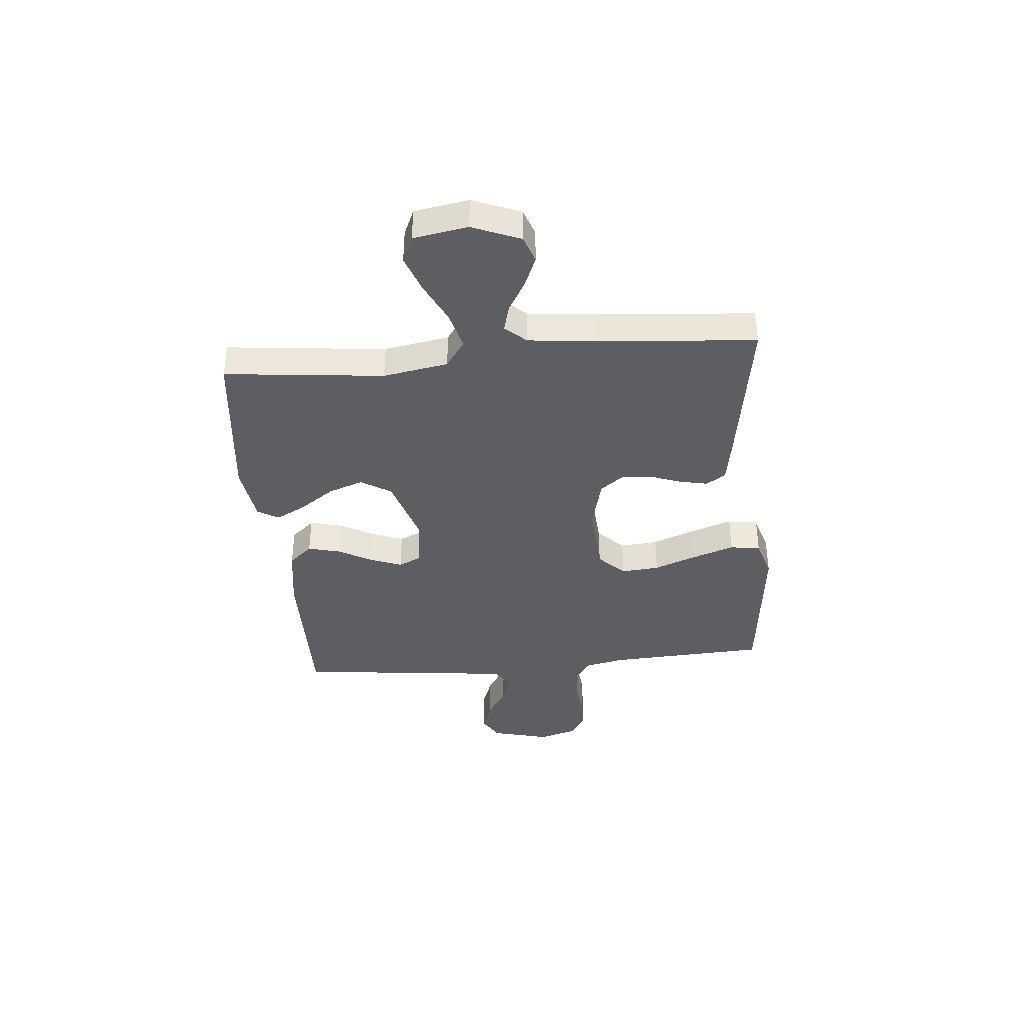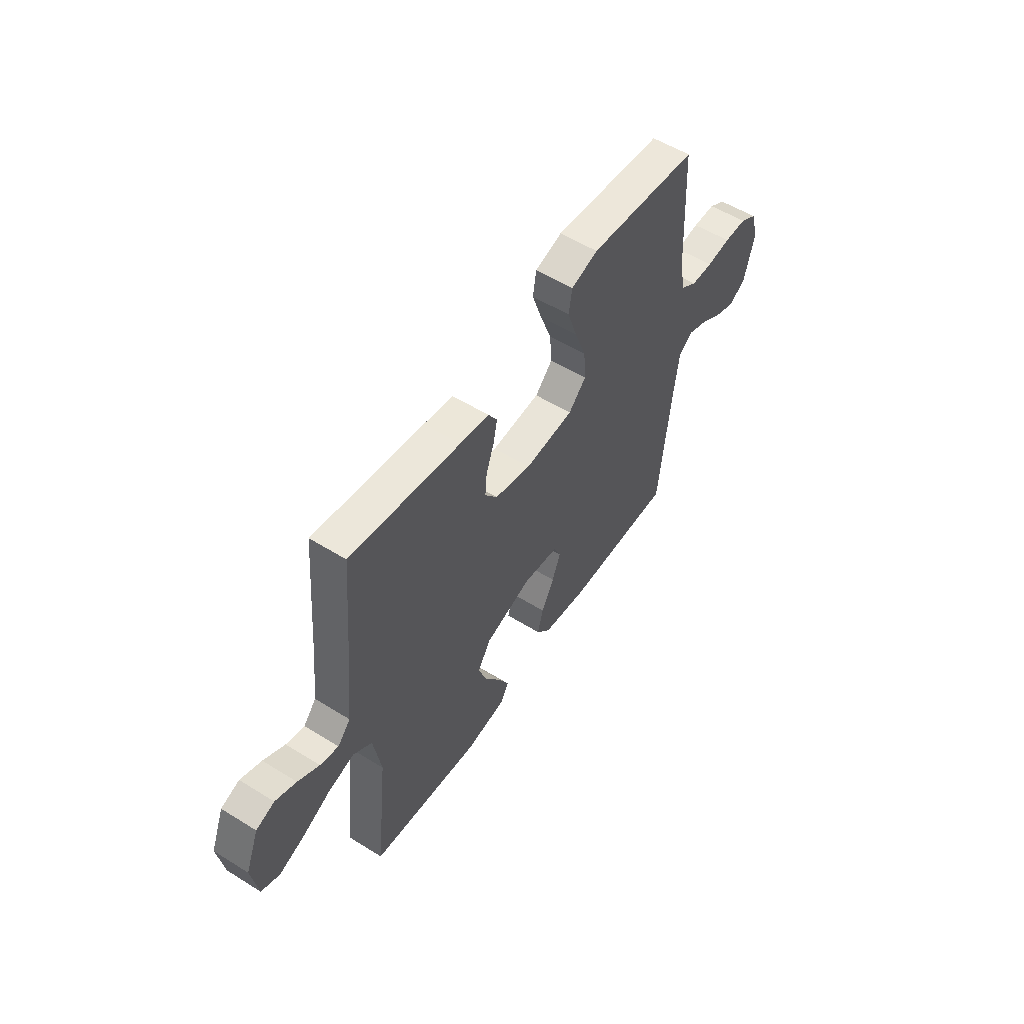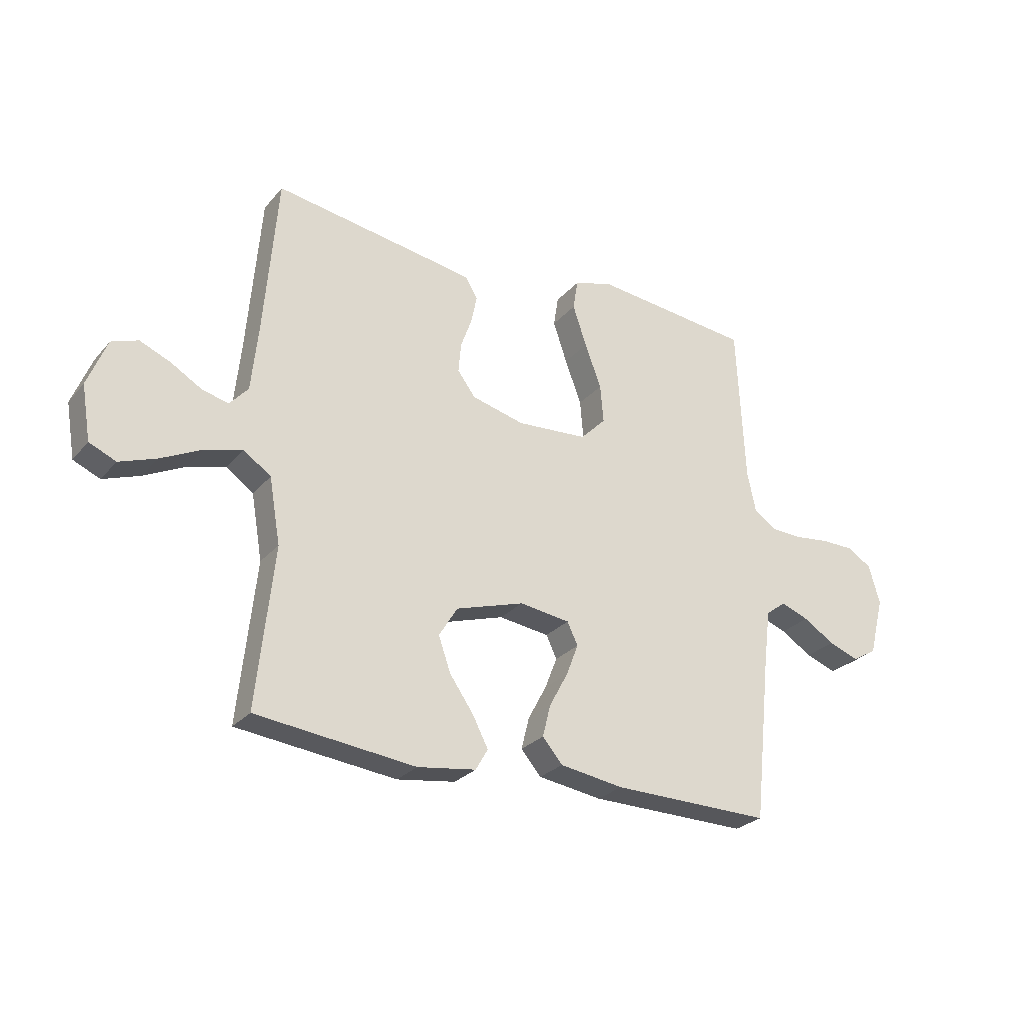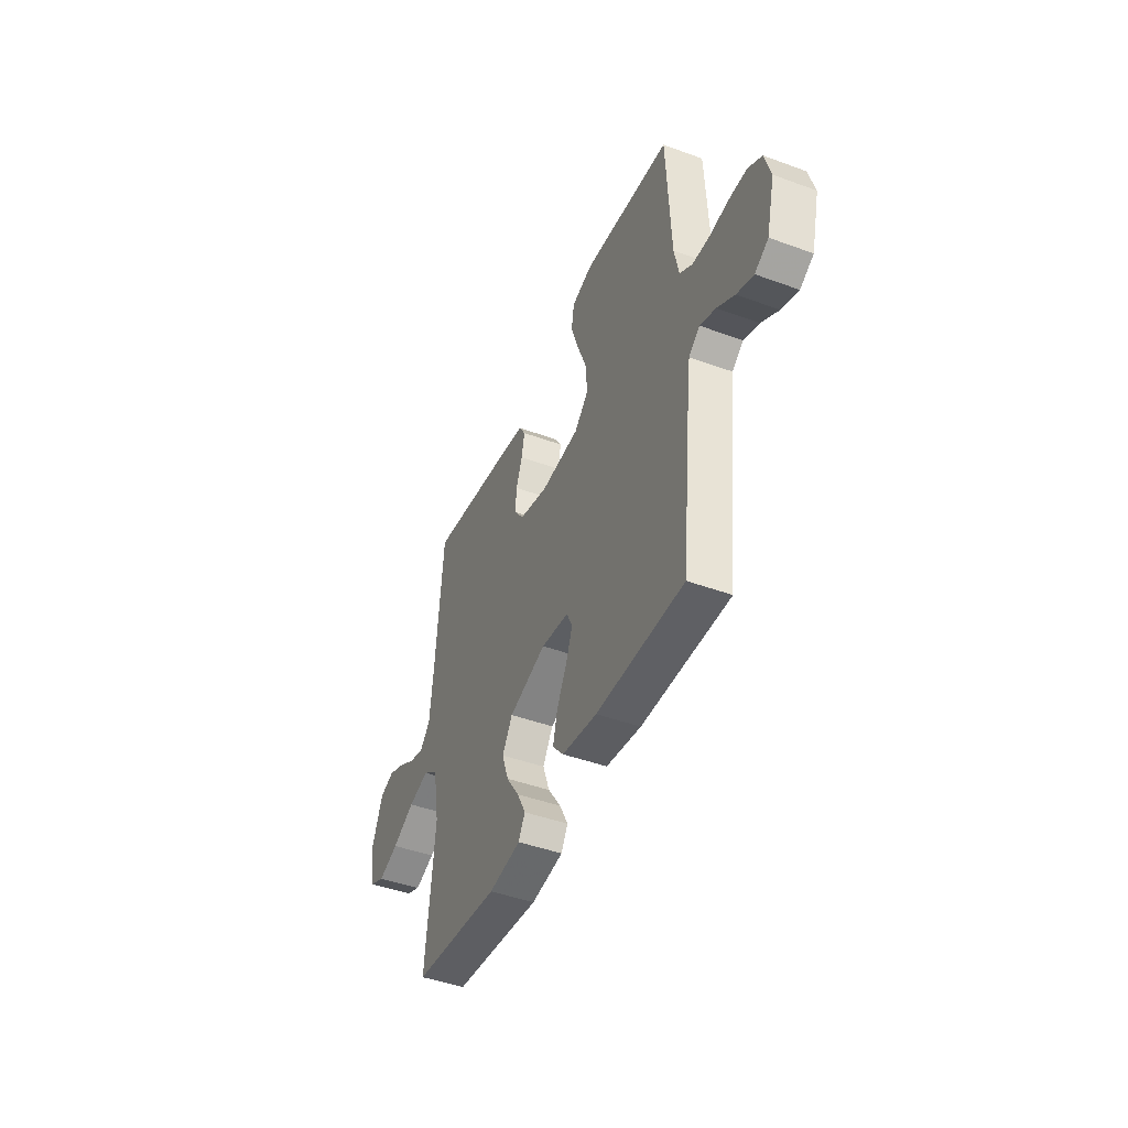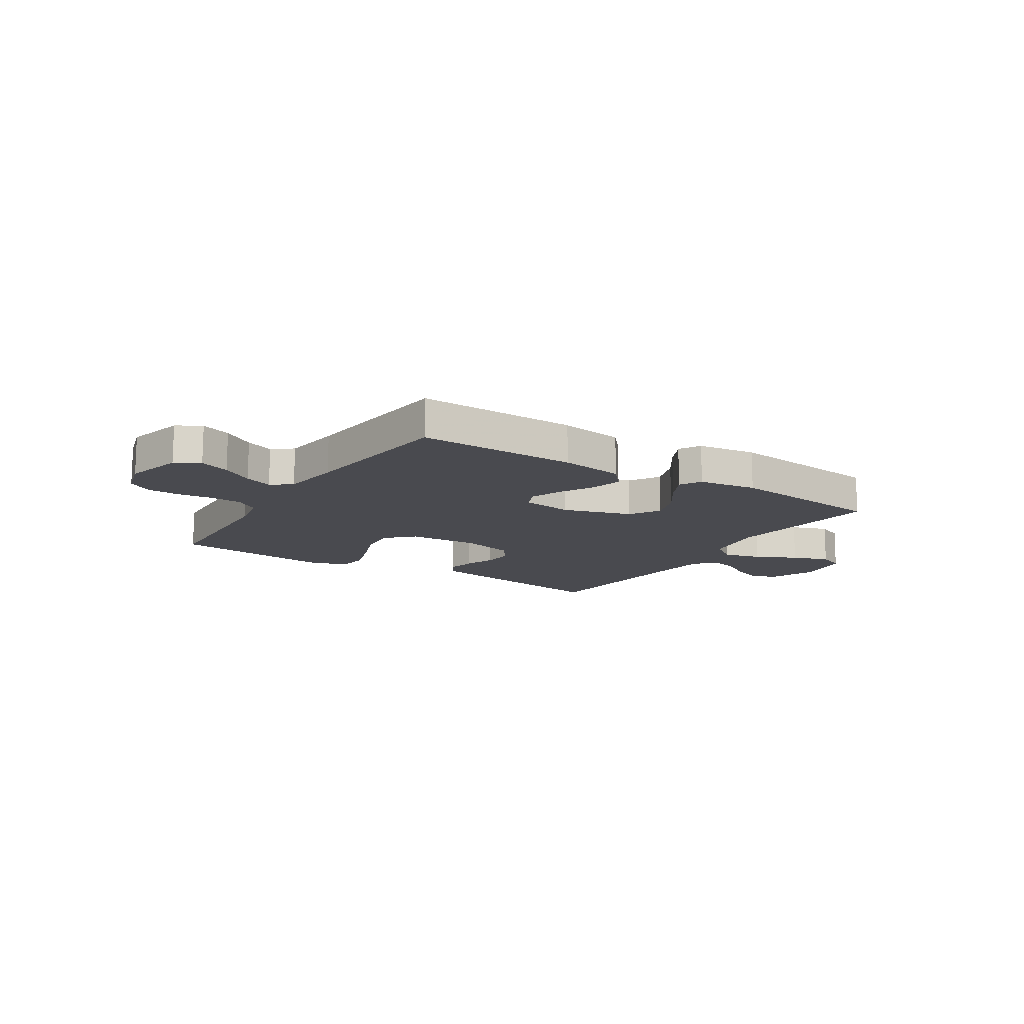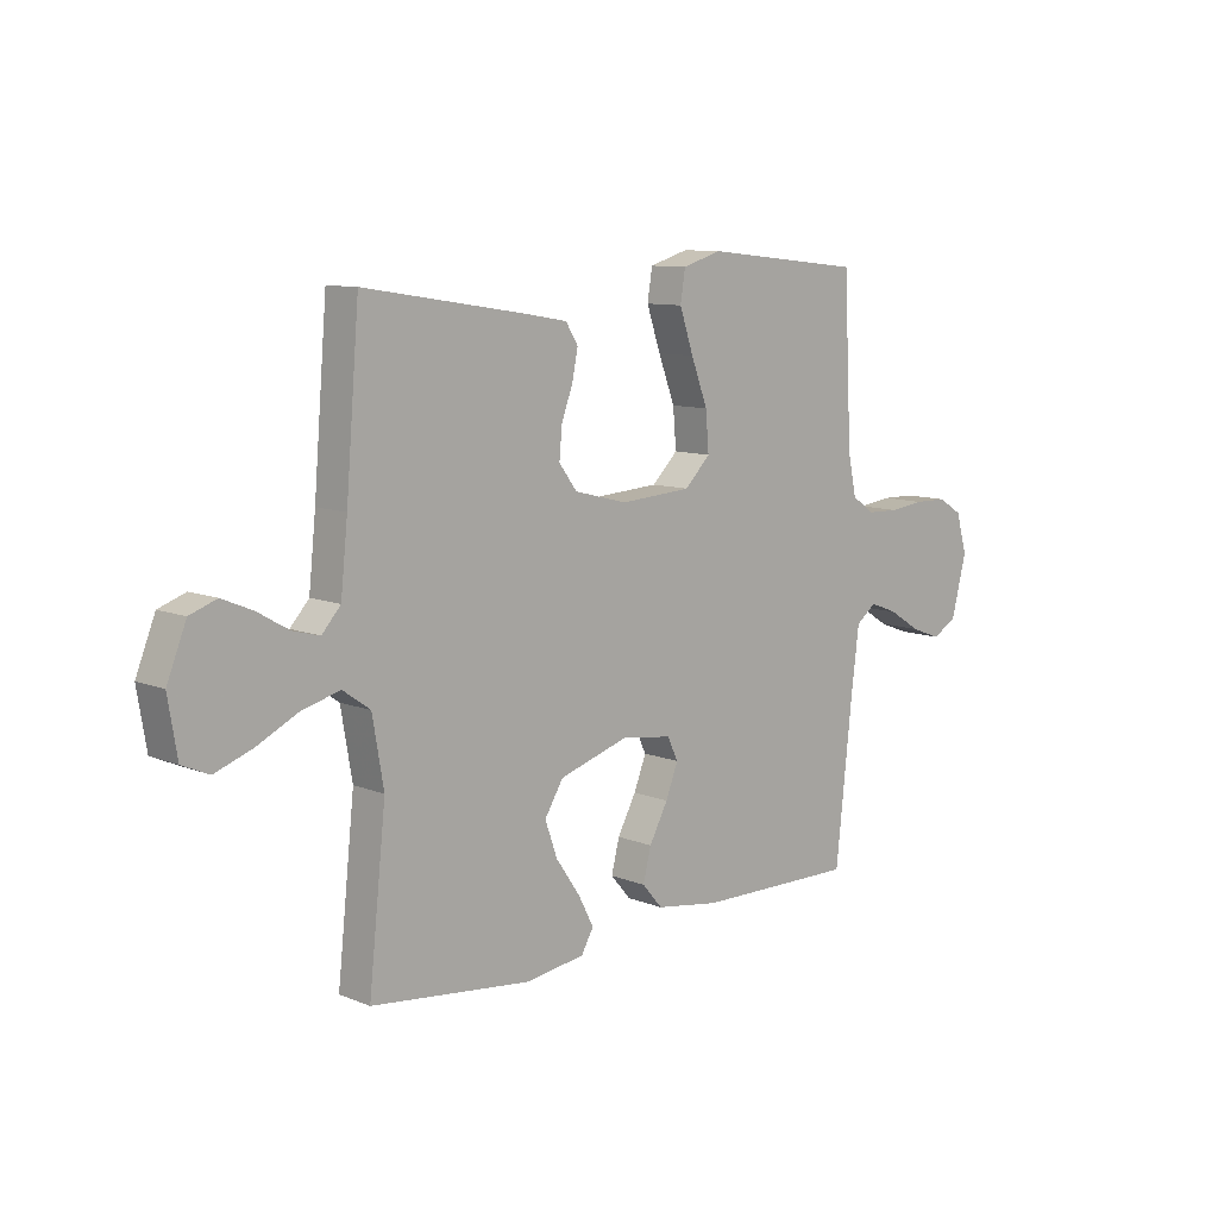
<metadata>
{"format":"obj","ext":"obj","renderer":"f3d","projection":"perspective","resolution":1024,"background":"white","views":[{"elev":-39.1,"azim":-84.8,"up":"+Y"},{"elev":54.9,"azim":-56.7,"up":"+Z"},{"elev":-26.7,"azim":-31.2,"up":"+Z"},{"elev":-44.7,"azim":66.9,"up":"+Z"},{"elev":-13.6,"azim":147.3,"up":"+Y"},{"elev":9.9,"azim":-44.3,"up":"+Z"}]}
</metadata>
<code>
v 0.5 0.07 0.5
v 0.515 0.07 0.2
v 0.531 0.07 0.125
v 0.574 0.07 0.096
v 0.634 0.07 0.094
v 0.699 0.07 0.102
v 0.76 0.07 0.101
v 0.806 0.07 0.073
v 0.827 0.07 0
v 0.799 0.07 -0.11
v 0.753 0.07 -0.137
v 0.696 0.07 -0.116
v 0.637 0.07 -0.079
v 0.584 0.07 -0.059
v 0.546 0.07 -0.088
v 0.532 0.07 -0.2
v 0.5 0.07 -0.5
v 0.2 0.07 -0.496
v 0.08 0.07 -0.478
v 0.042 0.07 -0.434
v 0.057 0.07 -0.374
v 0.092 0.07 -0.309
v 0.115 0.07 -0.25
v 0.095 0.07 -0.208
v 0 0.07 -0.195
v -0.129 0.07 -0.235
v -0.164 0.07 -0.292
v -0.141 0.07 -0.357
v -0.096 0.07 -0.422
v -0.067 0.07 -0.478
v -0.09 0.07 -0.518
v -0.2 0.07 -0.534
v -0.5 0.07 -0.5
v -0.468 0.07 -0.2
v -0.489 0.07 -0.078
v -0.54 0.07 -0.042
v -0.611 0.07 -0.061
v -0.688 0.07 -0.099
v -0.757 0.07 -0.124
v -0.807 0.07 -0.102
v -0.824 0.07 0
v -0.788 0.07 0.09
v -0.738 0.07 0.108
v -0.681 0.07 0.084
v -0.623 0.07 0.05
v -0.573 0.07 0.037
v -0.538 0.07 0.076
v -0.525 0.07 0.2
v -0.5 0.07 0.5
v -0.2 0.07 0.453
v -0.119 0.07 0.439
v -0.096 0.07 0.402
v -0.107 0.07 0.349
v -0.128 0.07 0.291
v -0.133 0.07 0.235
v -0.099 0.07 0.19
v 0 0.07 0.165
v 0.133 0.07 0.174
v 0.181 0.07 0.222
v 0.175 0.07 0.294
v 0.144 0.07 0.376
v 0.118 0.07 0.453
v 0.127 0.07 0.51
v 0.2 0.07 0.532
v 0.5 0 0.5
v 0.515 0 0.2
v 0.531 0 0.125
v 0.574 0 0.096
v 0.634 0 0.094
v 0.699 0 0.102
v 0.76 0 0.101
v 0.806 0 0.073
v 0.827 0 0
v 0.799 0 -0.11
v 0.753 0 -0.137
v 0.696 0 -0.116
v 0.637 0 -0.079
v 0.584 0 -0.059
v 0.546 0 -0.088
v 0.532 0 -0.2
v 0.5 0 -0.5
v 0.2 0 -0.496
v 0.08 0 -0.478
v 0.042 0 -0.434
v 0.057 0 -0.374
v 0.092 0 -0.309
v 0.115 0 -0.25
v 0.095 0 -0.208
v 0 0 -0.195
v -0.129 0 -0.235
v -0.164 0 -0.292
v -0.141 0 -0.357
v -0.096 0 -0.422
v -0.067 0 -0.478
v -0.09 0 -0.518
v -0.2 0 -0.534
v -0.5 0 -0.5
v -0.468 0 -0.2
v -0.489 0 -0.078
v -0.54 0 -0.042
v -0.611 0 -0.061
v -0.688 0 -0.099
v -0.757 0 -0.124
v -0.807 0 -0.102
v -0.824 0 0
v -0.788 0 0.09
v -0.738 0 0.108
v -0.681 0 0.084
v -0.623 0 0.05
v -0.573 0 0.037
v -0.538 0 0.076
v -0.525 0 0.2
v -0.5 0 0.5
v -0.2 0 0.453
v -0.119 0 0.439
v -0.096 0 0.402
v -0.107 0 0.349
v -0.128 0 0.291
v -0.133 0 0.235
v -0.099 0 0.19
v 0 0 0.165
v 0.133 0 0.174
v 0.181 0 0.222
v 0.175 0 0.294
v 0.144 0 0.376
v 0.118 0 0.453
v 0.127 0 0.51
v 0.2 0 0.532
f 63 64 1 2
f 60 61 62 63
f 60 63 2 3
f 59 60 3 4
f 58 59 4
f 57 58 4
f 51 52 53 54
f 51 54 55
f 48 49 50 51
f 47 48 51 55
f 46 47 55 56
f 42 43 44 45
f 42 45 46
f 41 42 46
f 40 41 46
f 37 38 39 40
f 36 37 40 46
f 35 36 46 56
f 31 32 33 34
f 28 29 30 31
f 27 28 31 34
f 26 27 34 35
f 19 20 21 22
f 19 22 23
f 16 17 18 19
f 15 16 19 23
f 14 15 23 24
f 10 11 12 13
f 10 13 14
f 9 10 14
f 8 9 14
f 5 6 7 8
f 4 5 8 14
f 57 4 14 24
f 25 26 35 56
f 24 25 56 57
f 66 65 128 127
f 127 126 125 124
f 67 66 127 124
f 68 67 124 123
f 68 123 122
f 68 122 121
f 118 117 116 115
f 119 118 115
f 115 114 113 112
f 119 115 112 111
f 120 119 111 110
f 109 108 107 106
f 110 109 106
f 110 106 105
f 110 105 104
f 104 103 102 101
f 110 104 101 100
f 120 110 100 99
f 98 97 96 95
f 95 94 93 92
f 98 95 92 91
f 99 98 91 90
f 86 85 84 83
f 87 86 83
f 83 82 81 80
f 87 83 80 79
f 88 87 79 78
f 77 76 75 74
f 78 77 74
f 78 74 73
f 78 73 72
f 72 71 70 69
f 78 72 69 68
f 88 78 68 121
f 120 99 90 89
f 121 120 89 88
f 1 65 66 2
f 2 66 67 3
f 3 67 68 4
f 4 68 69 5
f 5 69 70 6
f 6 70 71 7
f 7 71 72 8
f 8 72 73 9
f 9 73 74 10
f 10 74 75 11
f 11 75 76 12
f 12 76 77 13
f 13 77 78 14
f 14 78 79 15
f 15 79 80 16
f 16 80 81 17
f 17 81 82 18
f 18 82 83 19
f 19 83 84 20
f 20 84 85 21
f 21 85 86 22
f 22 86 87 23
f 23 87 88 24
f 24 88 89 25
f 25 89 90 26
f 26 90 91 27
f 27 91 92 28
f 28 92 93 29
f 29 93 94 30
f 30 94 95 31
f 31 95 96 32
f 32 96 97 33
f 33 97 98 34
f 34 98 99 35
f 35 99 100 36
f 36 100 101 37
f 37 101 102 38
f 38 102 103 39
f 39 103 104 40
f 40 104 105 41
f 41 105 106 42
f 42 106 107 43
f 43 107 108 44
f 44 108 109 45
f 45 109 110 46
f 46 110 111 47
f 47 111 112 48
f 48 112 113 49
f 49 113 114 50
f 50 114 115 51
f 51 115 116 52
f 52 116 117 53
f 53 117 118 54
f 54 118 119 55
f 55 119 120 56
f 56 120 121 57
f 57 121 122 58
f 58 122 123 59
f 59 123 124 60
f 60 124 125 61
f 61 125 126 62
f 62 126 127 63
f 63 127 128 64
f 64 128 65 1

</code>
